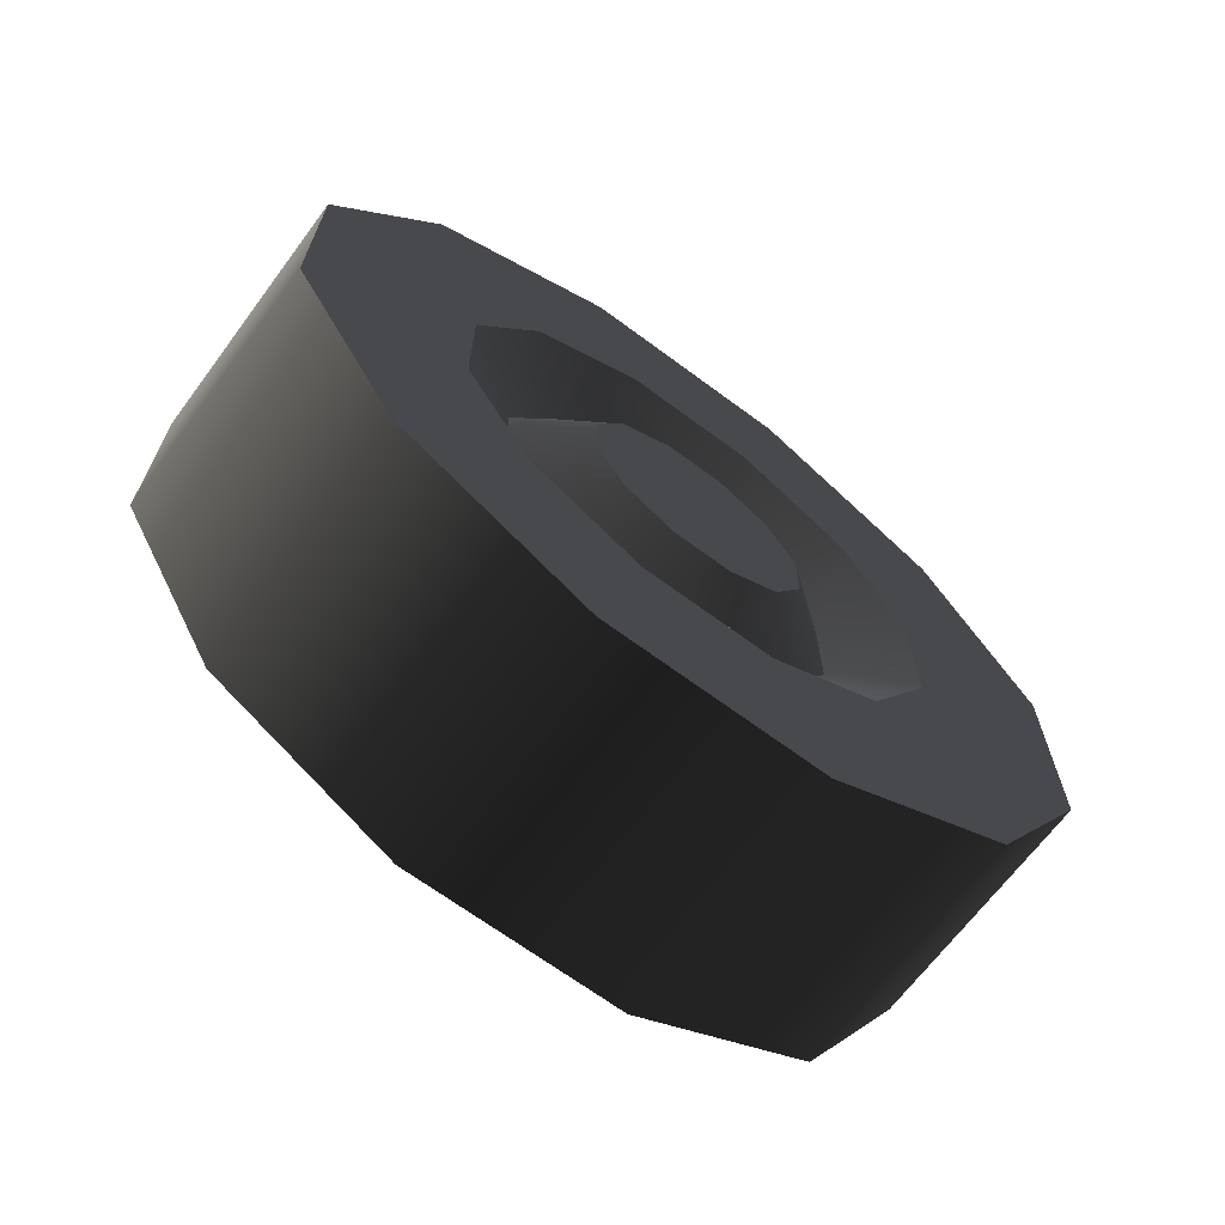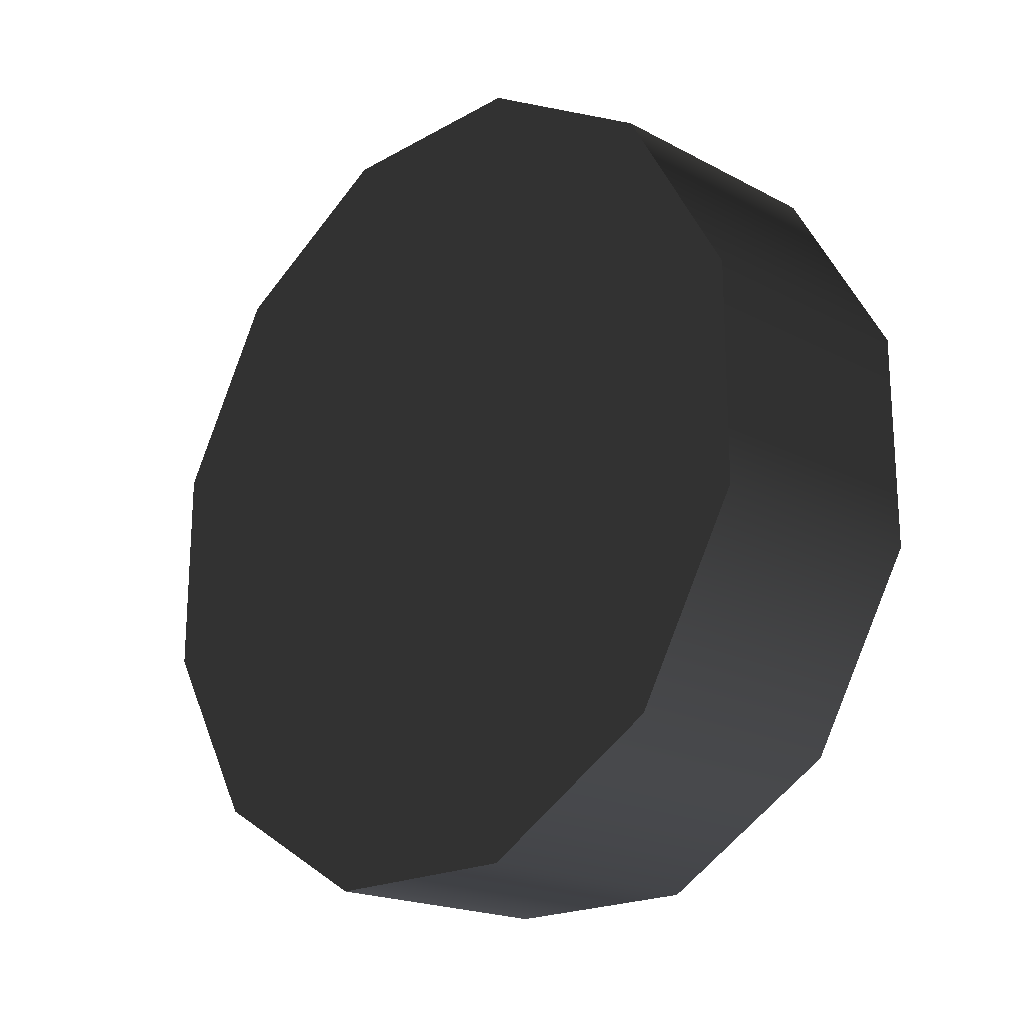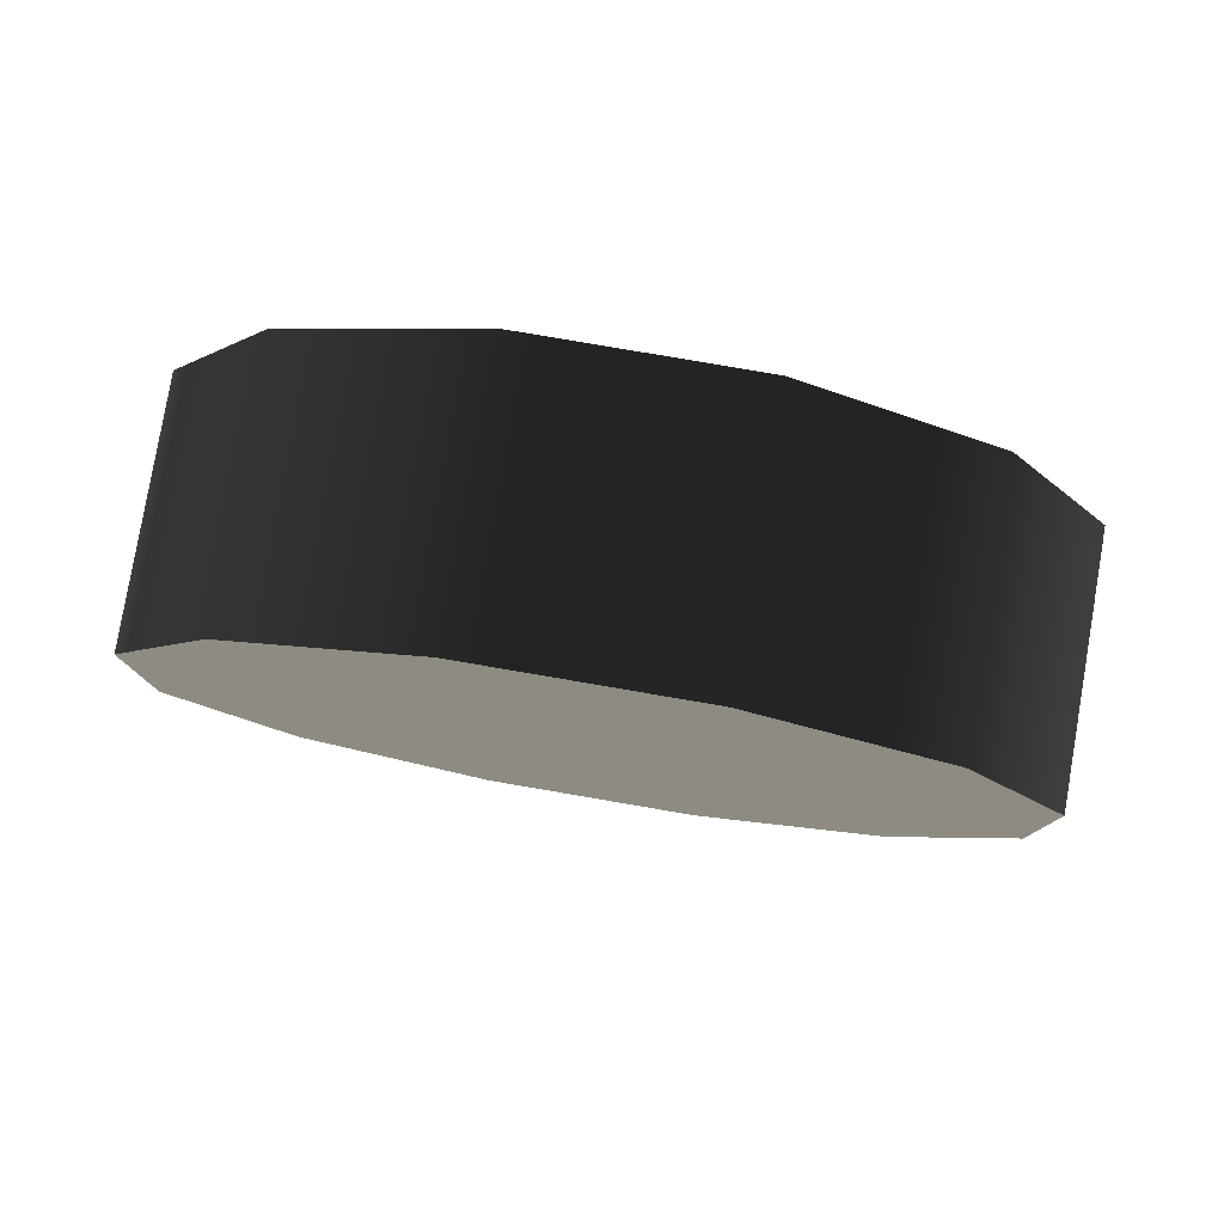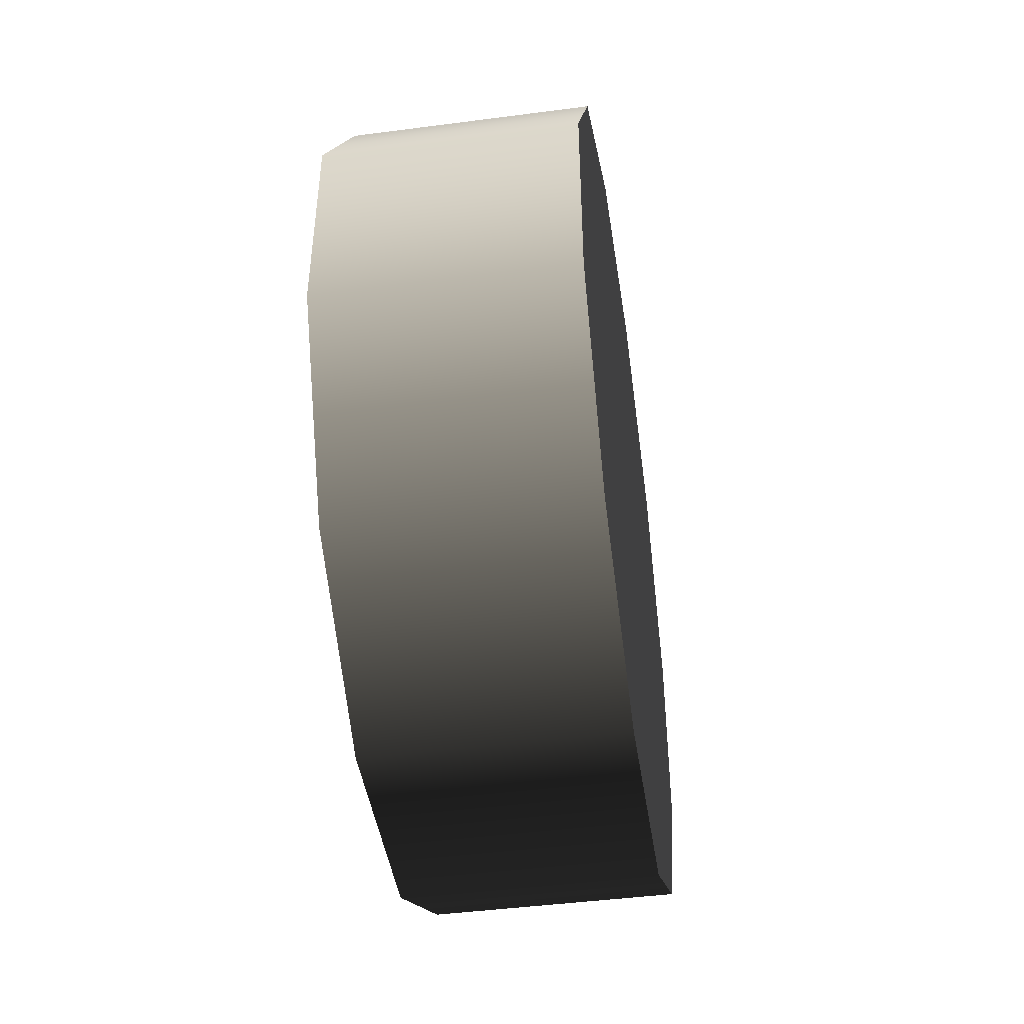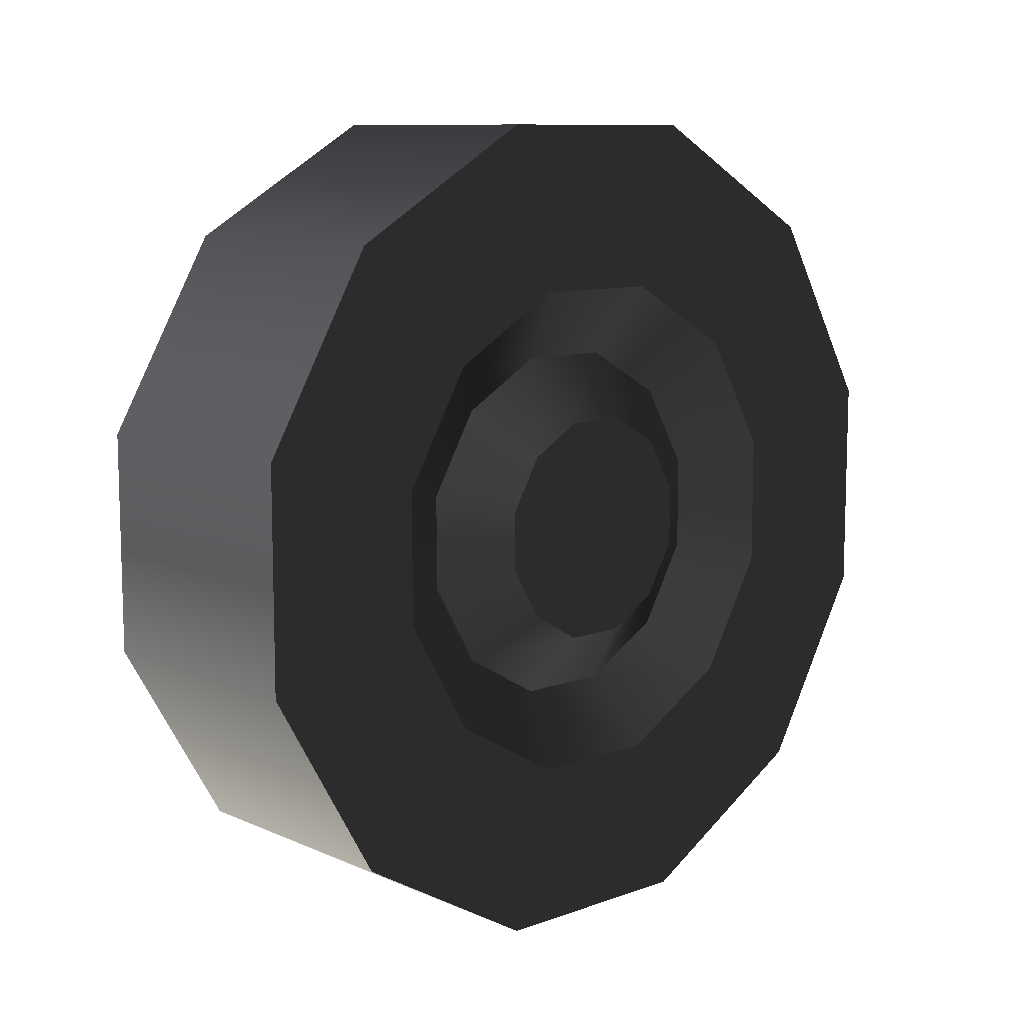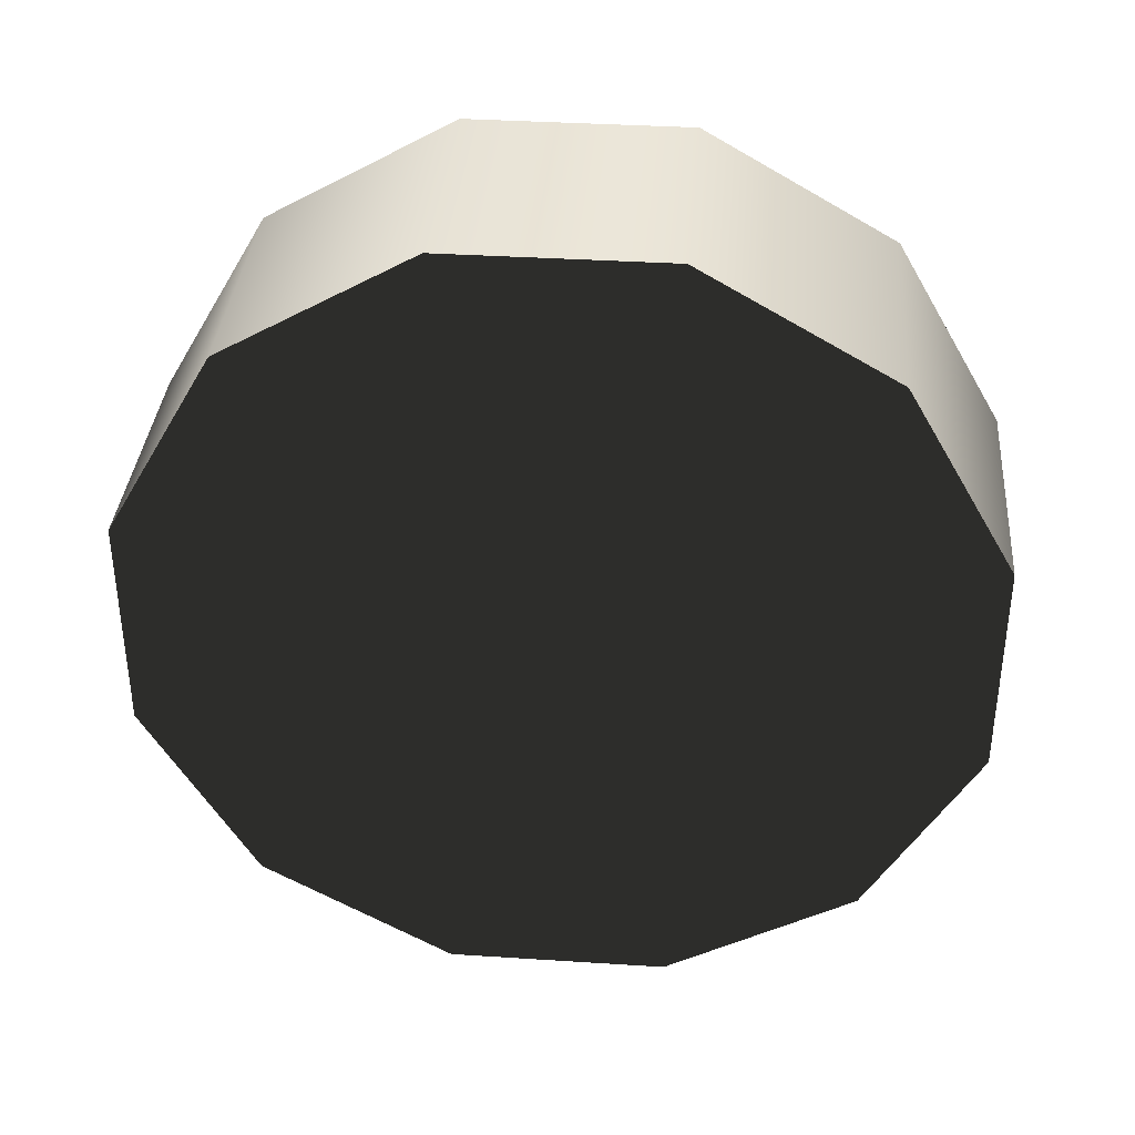
<metadata>
{"format":"obj","ext":"obj","renderer":"f3d","projection":"perspective","resolution":1024,"background":"white","views":[{"elev":-67.4,"azim":53.3,"up":"+Y"},{"elev":-19.7,"azim":-44.2,"up":"+Z"},{"elev":79.9,"azim":-80.3,"up":"+Y"},{"elev":-45.3,"azim":-171.4,"up":"+Y"},{"elev":10.0,"azim":47.5,"up":"+Y"},{"elev":36.3,"azim":-85.2,"up":"+Z"}]}
</metadata>
<code>
v -0.1068 -0.09208 -0.3437
v 0.1067 0.09213 -0.3437
v -0.1068 0.09213 -0.3437
v 0.1067 -0.09208 -0.3437
v 0.1067 0.2516 -0.2516
v -0.1068 0.2516 -0.2516
v 0.1067 0.3437 -0.09207
v -0.1068 0.3437 -0.09207
v 0.1067 0.3437 0.09214
v -0.1068 0.3437 0.09214
v 0.1067 0.2516 0.2517
v -0.1068 0.2516 0.2517
v 0.1067 0.09208 0.3438
v -0.1068 0.09208 0.3438
v 0.1067 -0.09213 0.3437
v -0.1068 -0.09213 0.3437
v -0.1068 -0.2516 -0.2516
v 0.1067 -0.2516 -0.2516
v -0.1068 -0.3437 -0.09212
v 0.1067 -0.3437 -0.09212
v -0.1068 -0.3437 0.09209
v 0.1067 -0.3437 0.09209
v -0.1068 -0.2517 0.2516
v 0.1067 -0.2517 0.2516
v -0.1068 -0.09213 0.3437
v 0.1067 -0.09213 0.3437
v -0.1068 -0.3437 -0.09212
v -0.1068 -0.09208 -0.3437
v -0.1068 -0.3437 0.09209
v -0.1068 -0.2516 -0.2516
v -0.1068 -0.2517 0.2516
v -0.1068 0.09213 -0.3437
v -0.1068 -0.09213 0.3437
v -0.1068 0.2516 -0.2516
v -0.1068 0.09208 0.3438
v -0.1068 0.3437 -0.09207
v -0.1068 0.2516 0.2517
v -0.1068 0.3437 0.09214
v 0.1067 -0.02516 -0.0939
v 0.1067 -0.06874 -0.06874
v 0.1067 0.02517 -0.09389
v 0.1067 0.06874 -0.06873
v 0.1067 -0.0939 -0.02516
v 0.1067 0.0939 -0.02515
v 0.1067 -0.09391 0.02516
v 0.1067 0.0939 0.02518
v 0.1067 -0.06875 0.06875
v 0.1067 0.06874 0.06876
v 0.1067 -0.02517 0.09391
v 0.1067 0.02515 0.09391
v 0.1067 -0.09208 -0.3437
v 0.1067 0.05525 -0.2061
v 0.1067 0.09213 -0.3437
v 0.1067 -0.05523 -0.2062
v 0.1067 0.1509 -0.1509
v 0.1067 0.2516 -0.2516
v 0.1067 0.2062 -0.05522
v 0.1067 0.3437 -0.09207
v 0.1067 0.2062 0.05526
v 0.1067 0.3437 0.09214
v 0.1067 0.1509 0.1509
v 0.1067 0.2516 0.2517
v 0.1067 0.05523 0.2062
v 0.1067 0.09208 0.3438
v 0.1067 -0.05526 0.2062
v 0.1067 -0.09213 0.3437
v 0.1067 -0.1509 0.1509
v 0.1067 -0.2517 0.2516
v 0.1067 -0.2062 0.05524
v 0.1067 -0.3437 0.09209
v 0.1067 -0.2062 -0.05524
v 0.1067 -0.3437 -0.09212
v 0.1067 -0.1509 -0.1509
v 0.1067 -0.2516 -0.2516
v 0.1067 0.05525 -0.2061
v 0.06709 -0.03932 -0.1468
v 0.06709 0.03934 -0.1468
v 0.1067 -0.05523 -0.2062
v 0.1067 0.1509 -0.1509
v 0.06709 0.1075 -0.1074
v 0.1067 0.2062 -0.05522
v 0.06709 0.1468 -0.03931
v 0.1067 0.2062 0.05526
v 0.06709 0.1468 0.03935
v 0.1067 0.1509 0.1509
v 0.06709 0.1074 0.1075
v 0.1067 0.05523 0.2062
v 0.06709 0.03932 0.1468
v 0.1067 -0.05526 0.2062
v 0.06709 -0.03934 0.1468
v 0.1067 -0.1509 0.1509
v 0.06709 -0.1075 0.1075
v 0.1067 -0.2062 0.05524
v 0.06709 -0.1468 0.03933
v 0.1067 -0.2062 -0.05524
v 0.06709 -0.1468 -0.03933
v 0.1067 -0.1509 -0.1509
v 0.06709 -0.1074 -0.1075
v 0.1067 0.02517 -0.09389
v 0.06709 -0.03932 -0.1468
v 0.1067 -0.02516 -0.0939
v 0.06709 0.03934 -0.1468
v 0.1067 0.06874 -0.06873
v 0.06709 0.1075 -0.1074
v 0.1067 0.0939 -0.02515
v 0.06709 0.1468 -0.03931
v 0.1067 0.0939 0.02518
v 0.06709 0.1468 0.03935
v 0.1067 0.06874 0.06876
v 0.06709 0.1074 0.1075
v 0.1067 0.02515 0.09391
v 0.06709 0.03932 0.1468
v 0.1067 -0.02517 0.09391
v 0.06709 -0.03934 0.1468
v 0.1067 -0.06875 0.06875
v 0.06709 -0.1075 0.1075
v 0.1067 -0.09391 0.02516
v 0.06709 -0.1468 0.03933
v 0.1067 -0.0939 -0.02516
v 0.06709 -0.1468 -0.03933
v 0.1067 -0.06874 -0.06874
v 0.06709 -0.1074 -0.1075
g wheel_frontL_1_9054_1866
f 1 3 2
f 2 4 1
f 5 2 3
f 3 6 5
f 7 5 6
f 6 8 7
f 9 7 8
f 8 10 9
f 11 9 10
f 10 12 11
f 13 11 12
f 12 14 13
f 15 13 14
f 14 16 15
f 17 1 4
f 4 18 17
f 19 17 18
f 18 20 19
f 21 19 20
f 20 22 21
f 23 21 22
f 22 24 23
f 25 23 24
f 24 26 25
f 27 29 28
f 28 30 27
f 28 29 31
f 31 32 28
f 32 31 33
f 33 34 32
f 34 33 35
f 35 36 34
f 36 35 37
f 37 38 36
f 39 41 40
f 40 41 42
f 42 43 40
f 43 42 44
f 44 45 43
f 45 44 46
f 46 47 45
f 47 46 48
f 48 49 47
f 48 50 49
f 51 53 52
f 52 54 51
f 55 52 53
f 53 56 55
f 57 55 56
f 56 58 57
f 59 57 58
f 58 60 59
f 61 59 60
f 60 62 61
f 63 61 62
f 62 64 63
f 65 63 64
f 64 66 65
f 67 65 66
f 66 68 67
f 69 67 68
f 68 70 69
f 71 69 70
f 70 72 71
f 73 71 72
f 72 74 73
f 54 73 74
f 74 51 54
f 75 77 76
f 76 78 75
f 77 75 79
f 79 80 77
f 80 79 81
f 81 82 80
f 82 81 83
f 83 84 82
f 84 83 85
f 85 86 84
f 86 85 87
f 87 88 86
f 88 87 89
f 89 90 88
f 90 89 91
f 91 92 90
f 92 91 93
f 93 94 92
f 94 93 95
f 95 96 94
f 96 95 97
f 97 98 96
f 98 97 78
f 78 76 98
f 99 101 100
f 100 102 99
f 103 99 102
f 102 104 103
f 105 103 104
f 104 106 105
f 107 105 106
f 106 108 107
f 109 107 108
f 108 110 109
f 111 109 110
f 110 112 111
f 113 111 112
f 112 114 113
f 115 113 114
f 114 116 115
f 117 115 116
f 116 118 117
f 119 117 118
f 118 120 119
f 121 119 120
f 120 122 121
f 101 121 122
f 122 100 101

</code>
